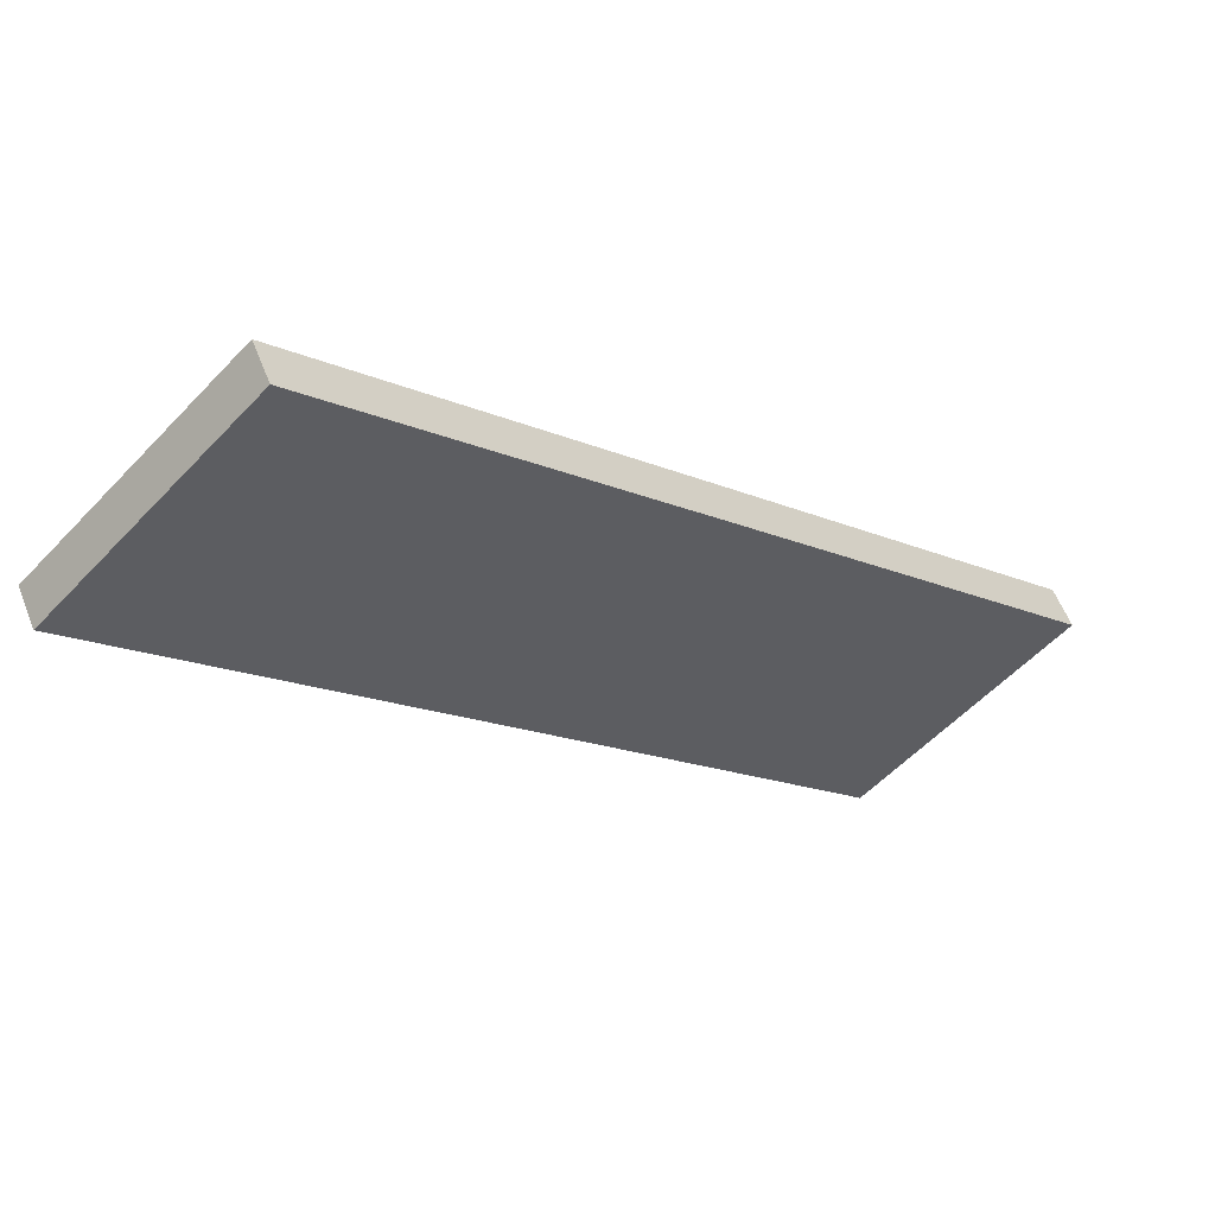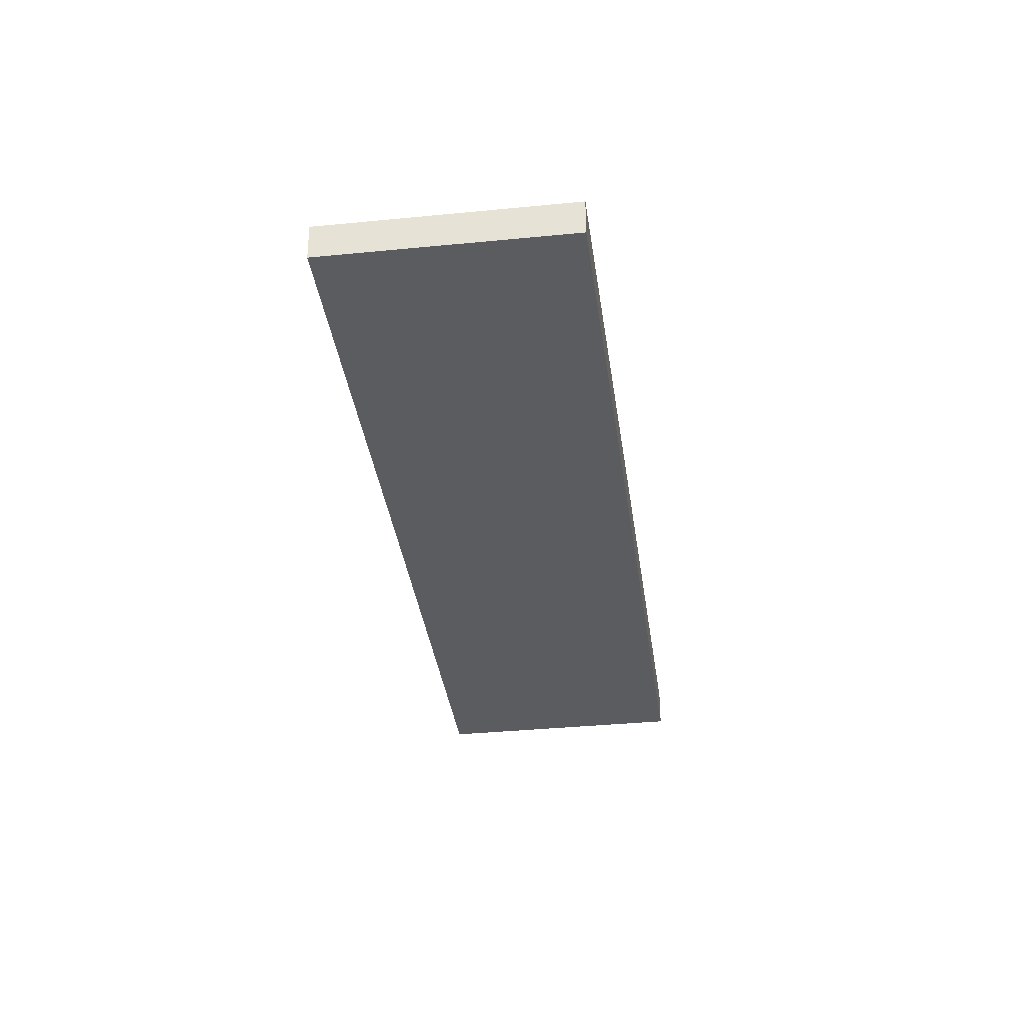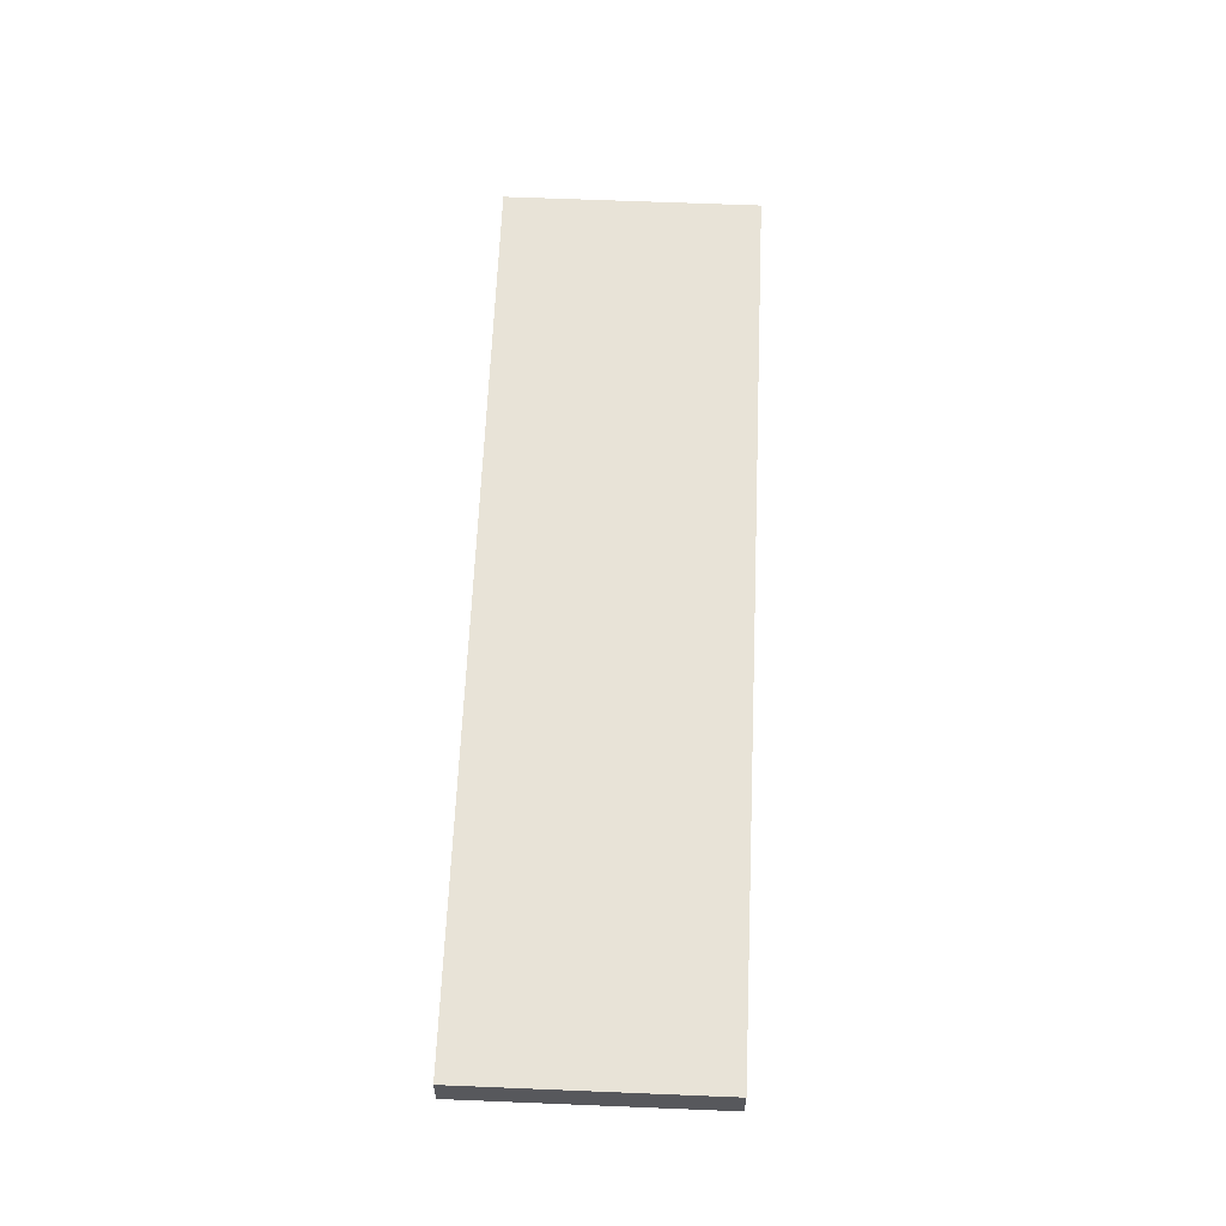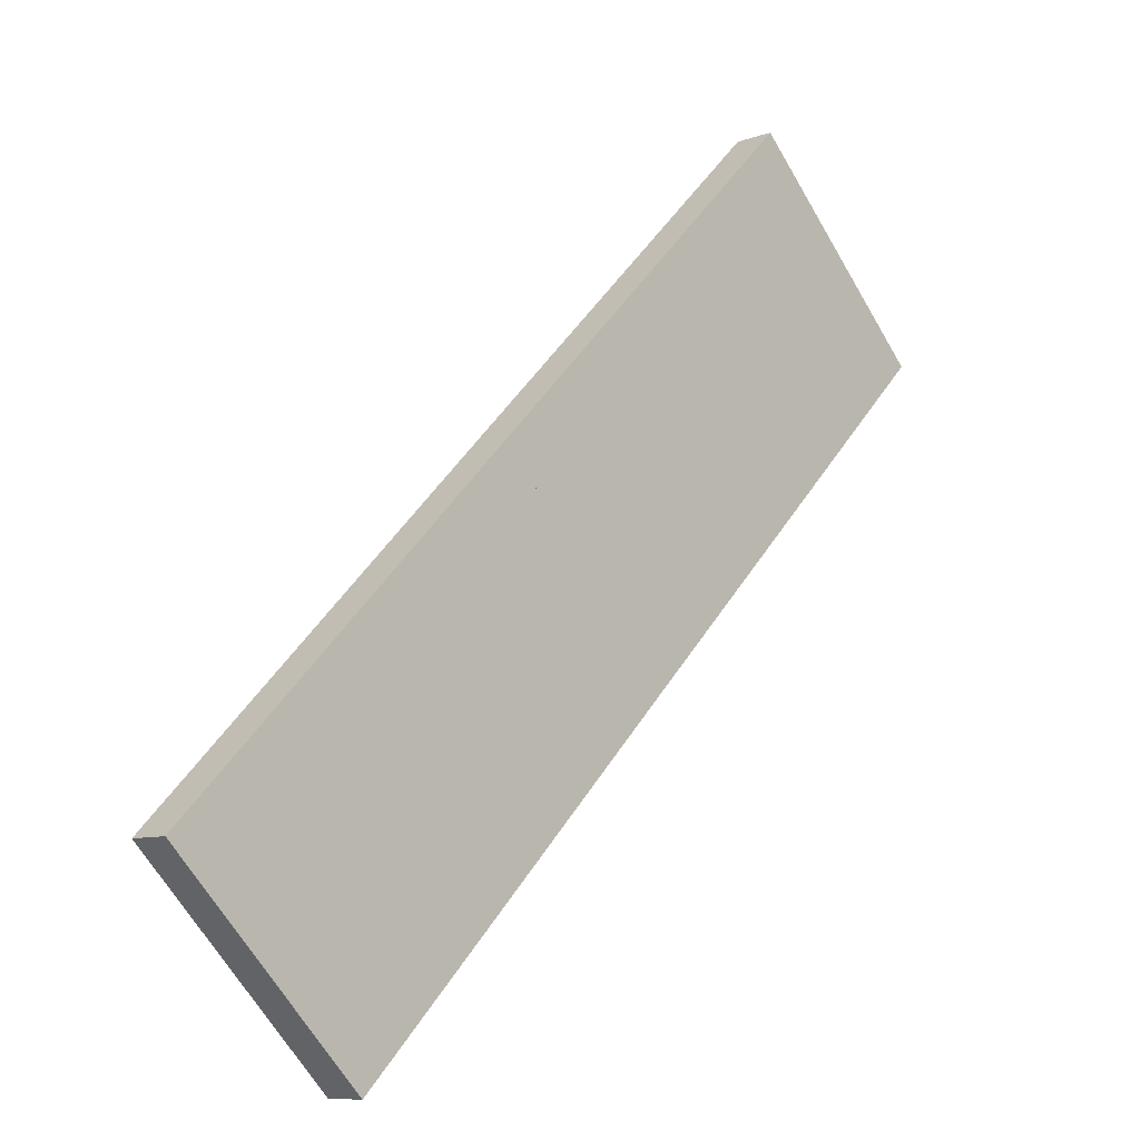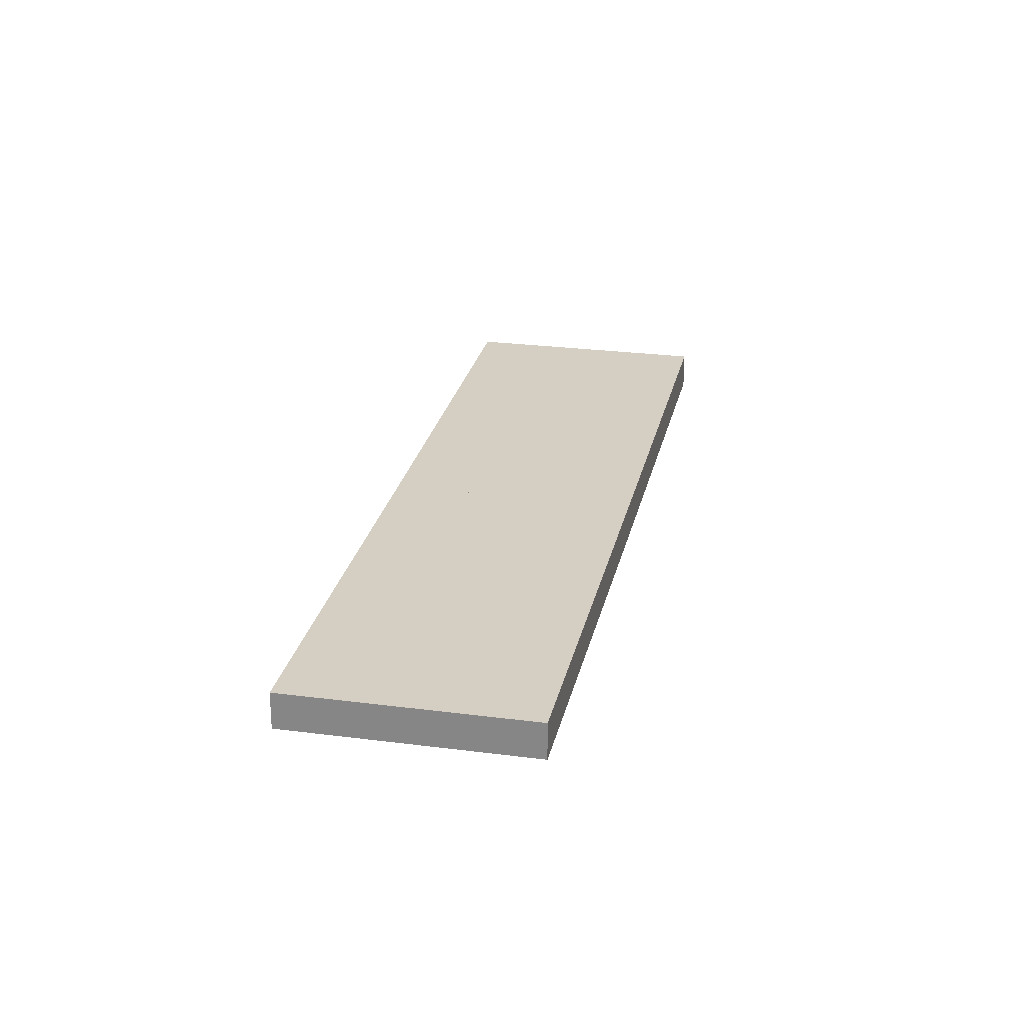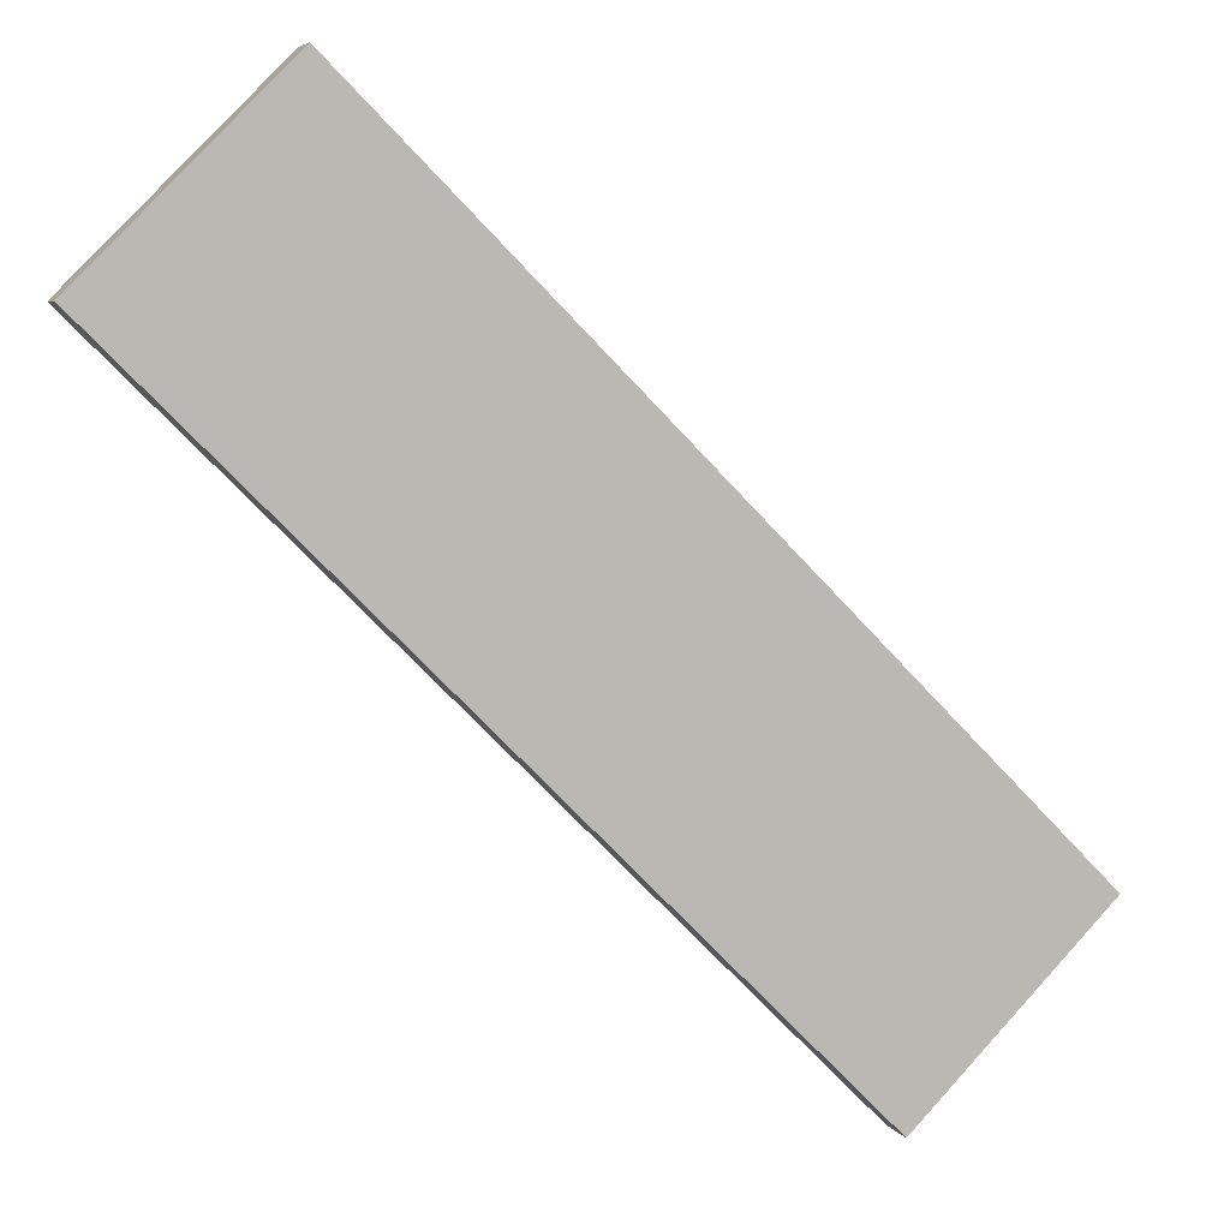
<metadata>
{"format":"obj","ext":"obj","renderer":"f3d","projection":"perspective","resolution":1024,"background":"white","views":[{"elev":57.2,"azim":158.8,"up":"+Z"},{"elev":-34.8,"azim":-127.4,"up":"+Y"},{"elev":61.5,"azim":-132.6,"up":"+Y"},{"elev":-8.8,"azim":-45.4,"up":"+Z"},{"elev":25.5,"azim":-123.1,"up":"+Y"},{"elev":5.5,"azim":161.9,"up":"+Z"}]}
</metadata>
<code>
v 160.8 23.56 -34.77
v 179.9 23.56 -53.86
v 247.8 23.56 14.02
v 228.7 23.56 33.11
v 179.9 19.56 -53.86
v 160.8 19.56 -34.77
v 213.8 23.56 -19.92
v 194.7 23.56 -0.8315
v 213.8 19.56 -19.92
v 194.7 19.56 -0.8315
v 247.8 19.56 14.02
v 228.7 19.56 33.11
o Mesh171_Component_10_1_Model
f 2 5 6
f 2 5 9
f 9 10 6
f 7 9 10
f 7 9 11
f 11 12 10
f 4 12 11
f 8 10 12
f 1 6 10
f 1 2 6
f 7 2 9
f 5 9 6
f 8 7 10
f 3 7 11
f 9 11 10
f 3 4 11
f 4 8 12
f 8 1 10
f 2 1 8
f 7 2 8
f 7 8 4
f 3 7 4

</code>
